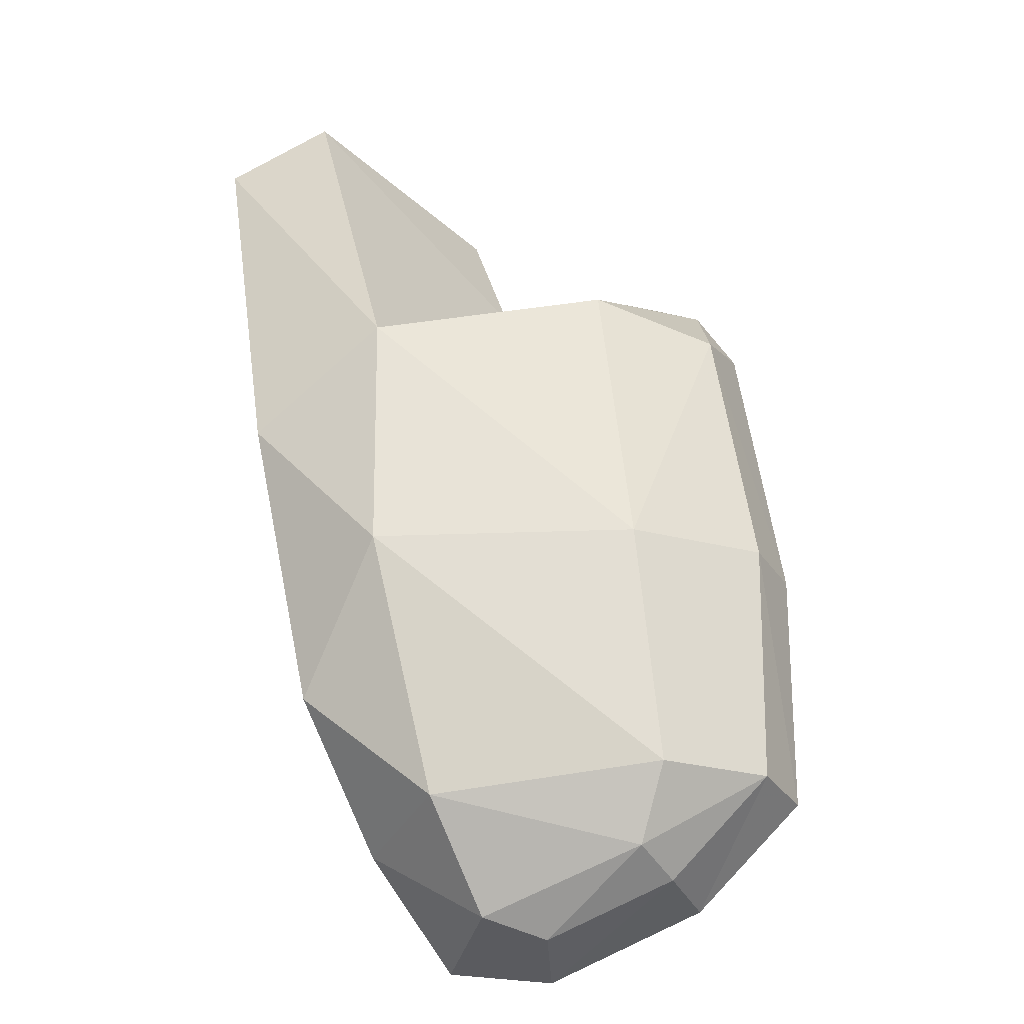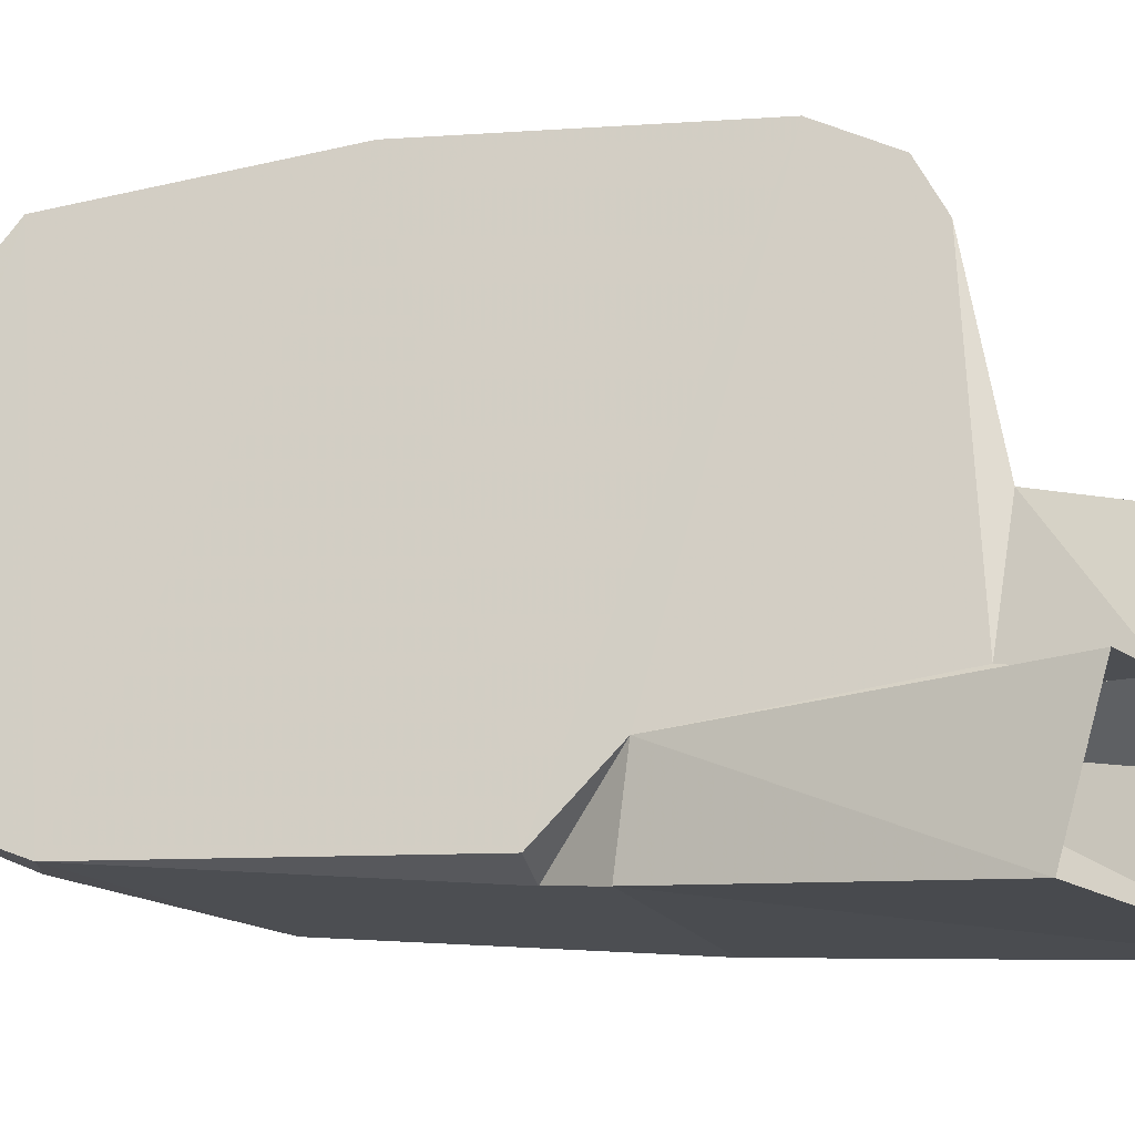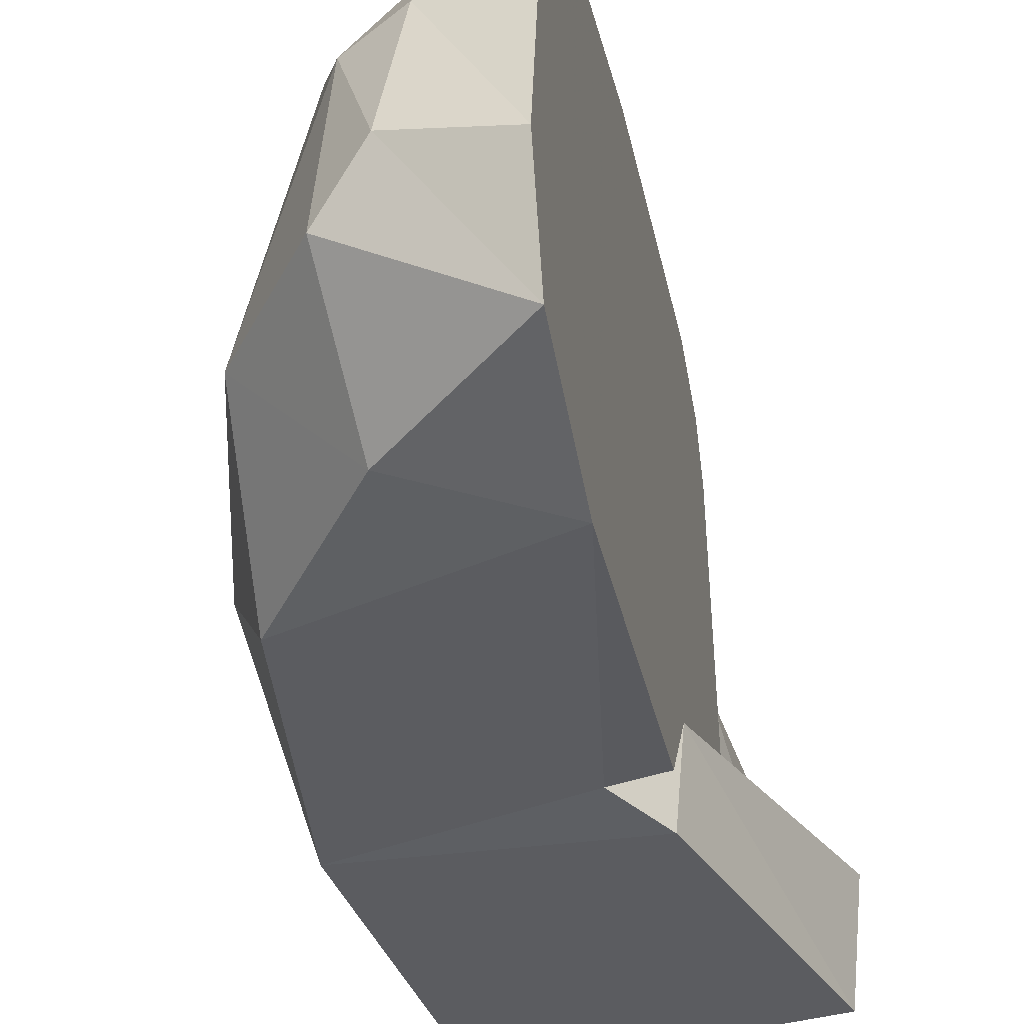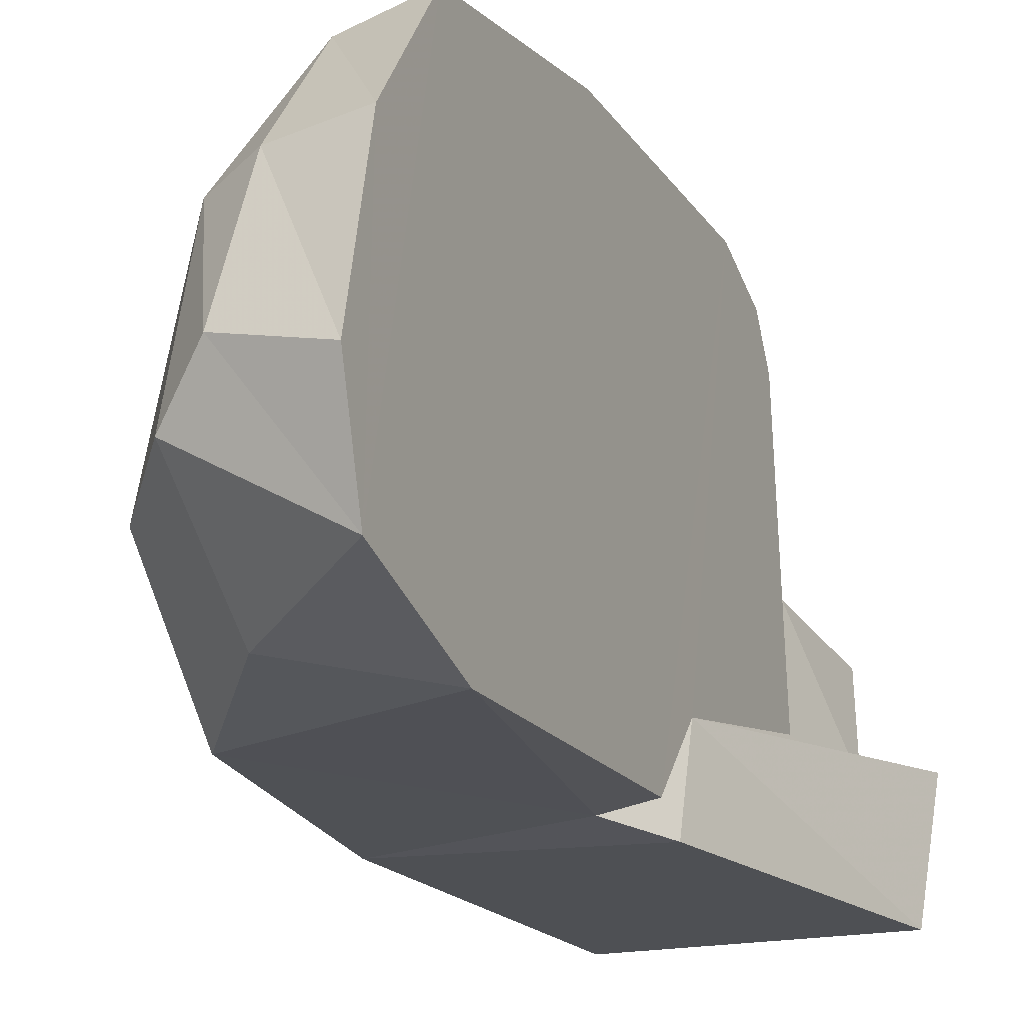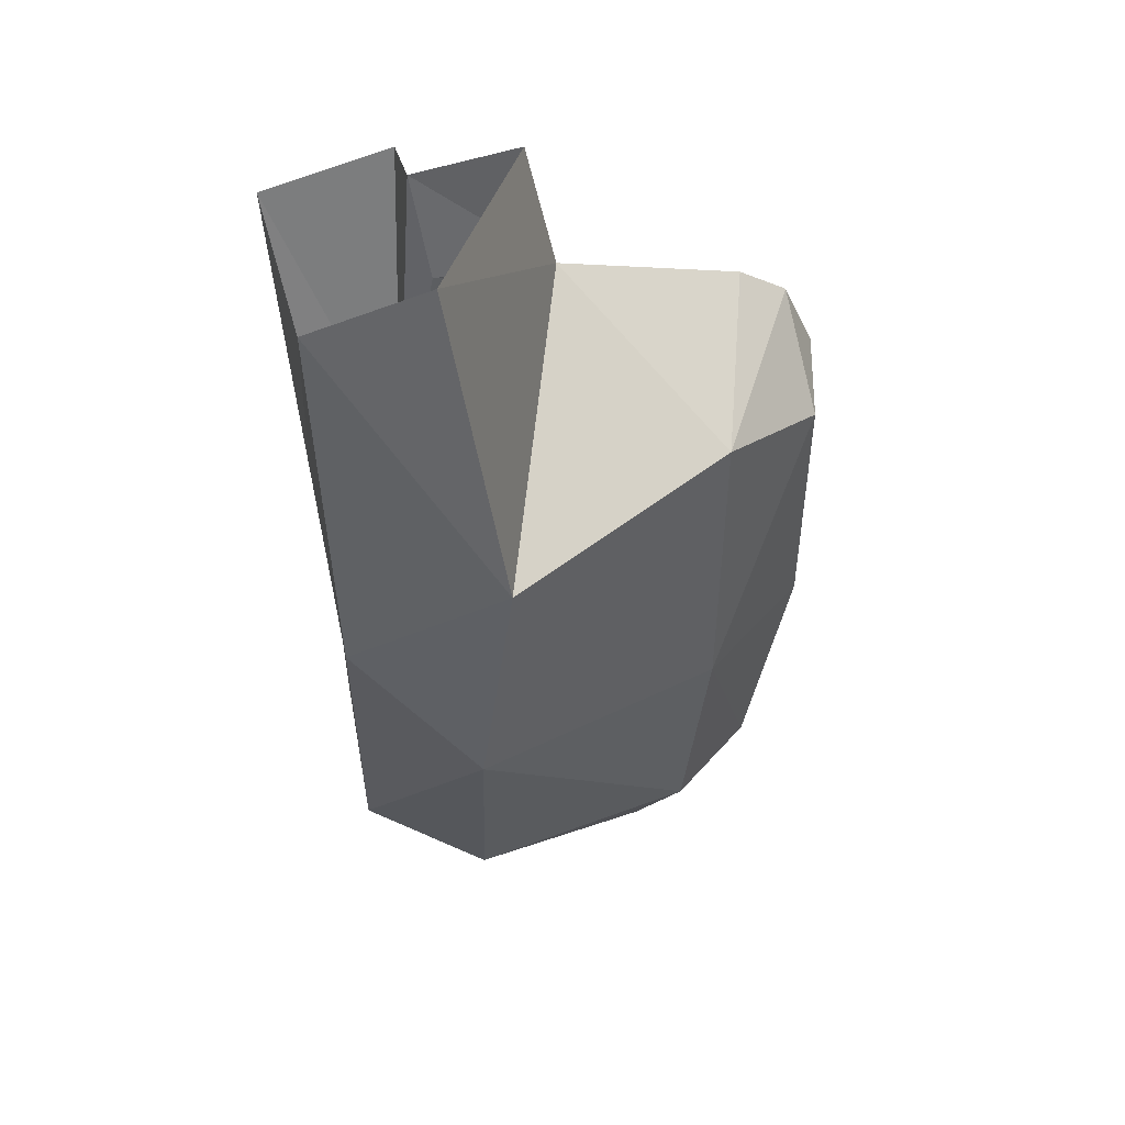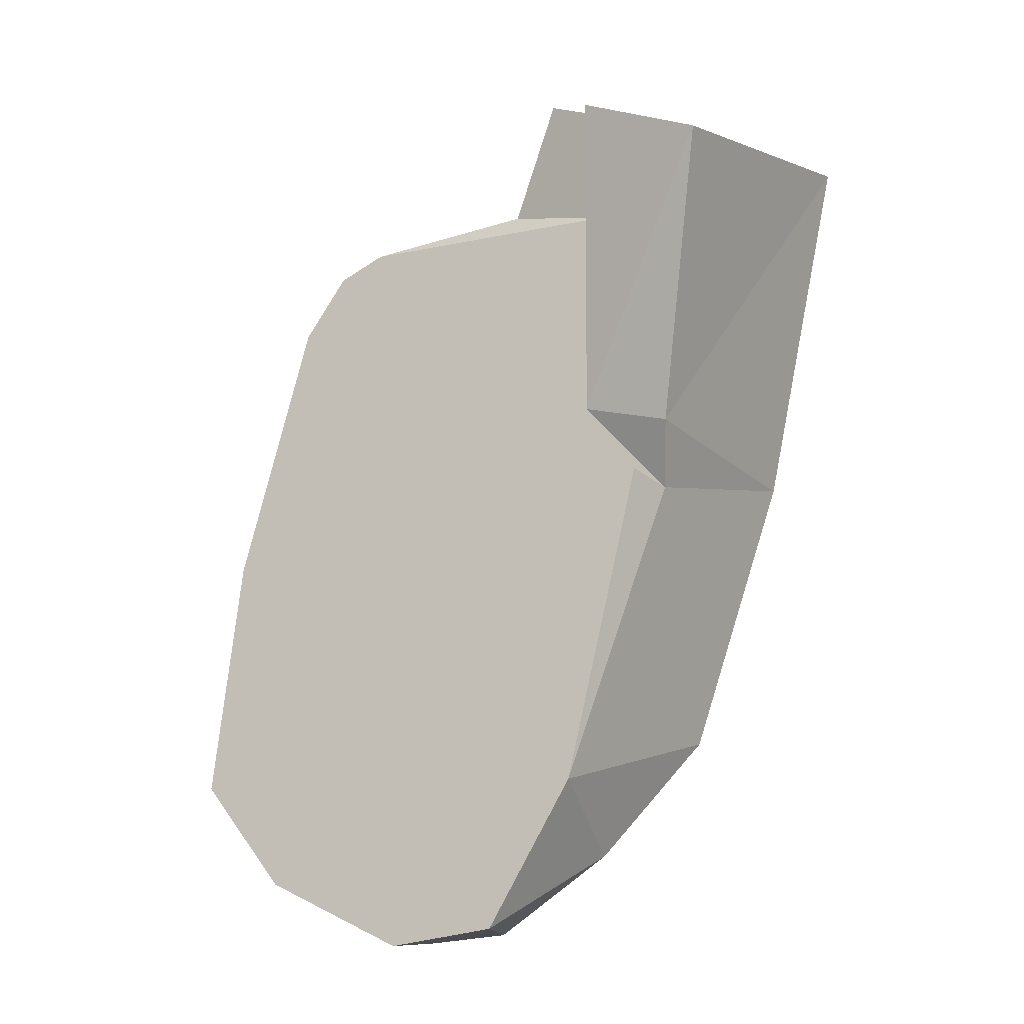
<metadata>
{"format":"obj","ext":"obj","renderer":"f3d","projection":"perspective","resolution":1024,"background":"white","views":[{"elev":-44.4,"azim":106.9,"up":"+Z"},{"elev":-18.3,"azim":-56.8,"up":"+Y"},{"elev":-30.6,"azim":-150.0,"up":"+Y"},{"elev":-15.6,"azim":-137.6,"up":"+Y"},{"elev":30.4,"azim":79.7,"up":"+Z"},{"elev":-1.9,"azim":-56.1,"up":"+Z"}]}
</metadata>
<code>
v 0.1471 0.05631 -0.1869
v 0.1498 0.05335 -0.1865
v 0.1505 0.06268 -0.184
v 0.1418 0.04889 -0.1846
v 0.1415 0.05494 -0.1861
v 0.1472 0.06363 -0.1844
v 0.1425 0.06411 -0.1836
v 0.1487 0.06969 -0.1797
v 0.1442 0.07064 -0.1787
v 0.1531 0.07126 -0.1669
v 0.1487 0.07209 -0.1657
v 0.1579 0.07036 -0.1532
v 0.1537 0.07113 -0.1507
v 0.1549 0.06923 -0.1471
v 0.1628 0.06451 -0.1525
v 0.1587 0.06504 -0.1684
v 0.1532 0.06479 -0.1808
v 0.1559 0.05223 -0.1823
v 0.1503 0.0469 -0.1816
v 0.1444 0.0456 -0.1768
v 0.1501 0.04485 -0.1601
v 0.1513 0.04871 -0.1566
v 0.1553 0.05031 -0.1449
v 0.1553 0.06657 -0.1458
v 0.1561 0.05662 -0.1442
v 0.168 0.05227 -0.1568
v 0.1705 0.04869 -0.1389
v 0.1573 0.0548 -0.1374
v 0.1559 0.04912 -0.139
v 0.1517 0.04898 -0.1391
v 0.1514 0.04182 -0.1412
v 0.1514 0.04361 -0.1574
v 0.17 0.04244 -0.1409
v 0.1655 0.04407 -0.1609
v 0.1639 0.05121 -0.1698
v 0.1583 0.04534 -0.1759
v 0.1526 0.04431 -0.1611
f 1 2 3
f 1 4 2
f 1 5 4
f 6 5 1
f 5 6 7
f 8 7 6
f 7 8 9
f 10 9 8
f 9 10 11
f 12 11 10
f 11 12 13
f 12 14 13
f 14 12 15
f 12 16 15
f 16 12 10
f 8 16 10
f 16 8 17
f 8 3 17
f 3 8 6
f 1 3 6
f 3 18 17
f 18 3 2
f 18 2 19
f 19 2 4
f 4 20 19
f 9 20 4
f 11 20 9
f 11 21 20
f 13 21 11
f 13 22 21
f 13 14 22
f 22 14 23
f 23 14 24
f 15 24 14
f 24 15 25
f 26 25 15
f 27 25 26
f 25 27 28
f 29 25 28
f 23 25 29
f 25 23 24
f 22 23 29
f 29 30 22
f 31 22 30
f 22 31 32
f 33 32 31
f 32 33 34
f 33 26 34
f 26 33 27
f 26 35 34
f 35 26 16
f 16 26 15
f 17 35 16
f 35 17 18
f 18 36 35
f 36 18 19
f 36 19 20
f 37 36 20
f 36 37 34
f 34 37 32
f 22 32 37
f 37 21 22
f 37 20 21
f 36 34 35
f 9 4 7
f 7 4 5

</code>
